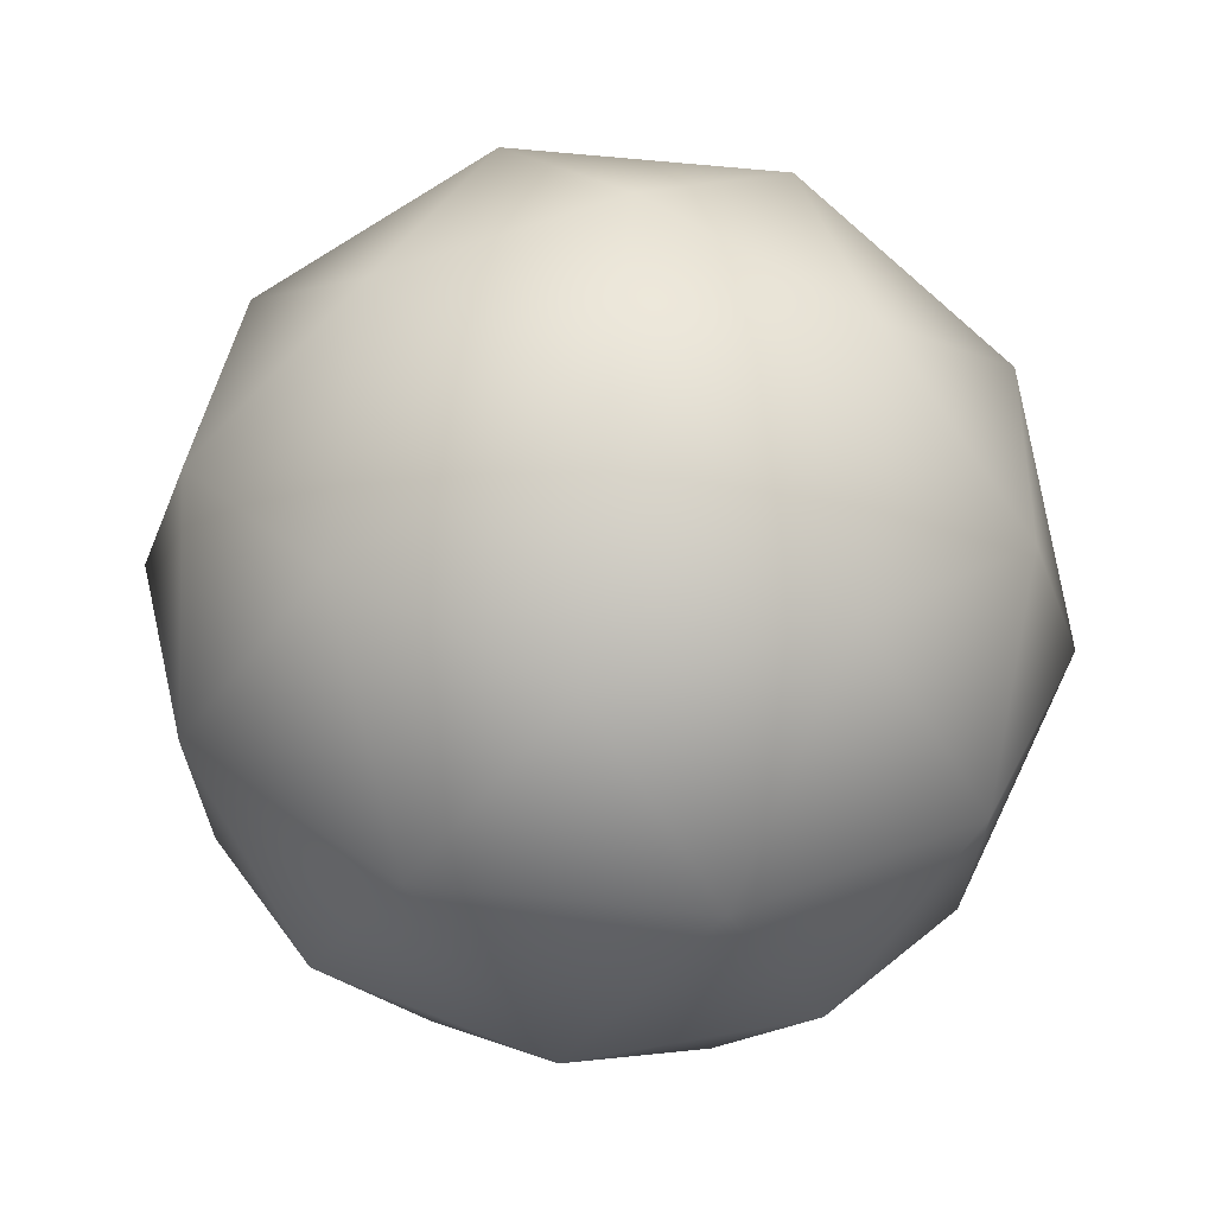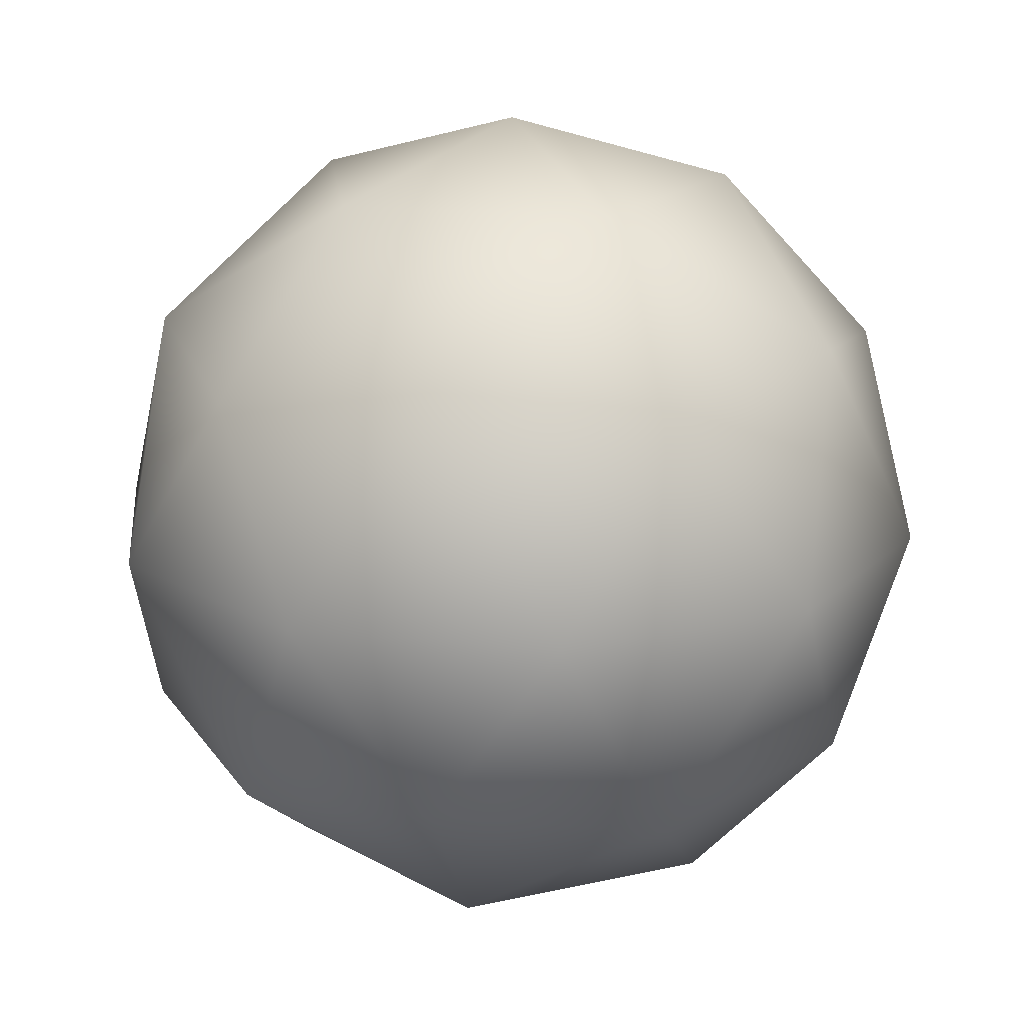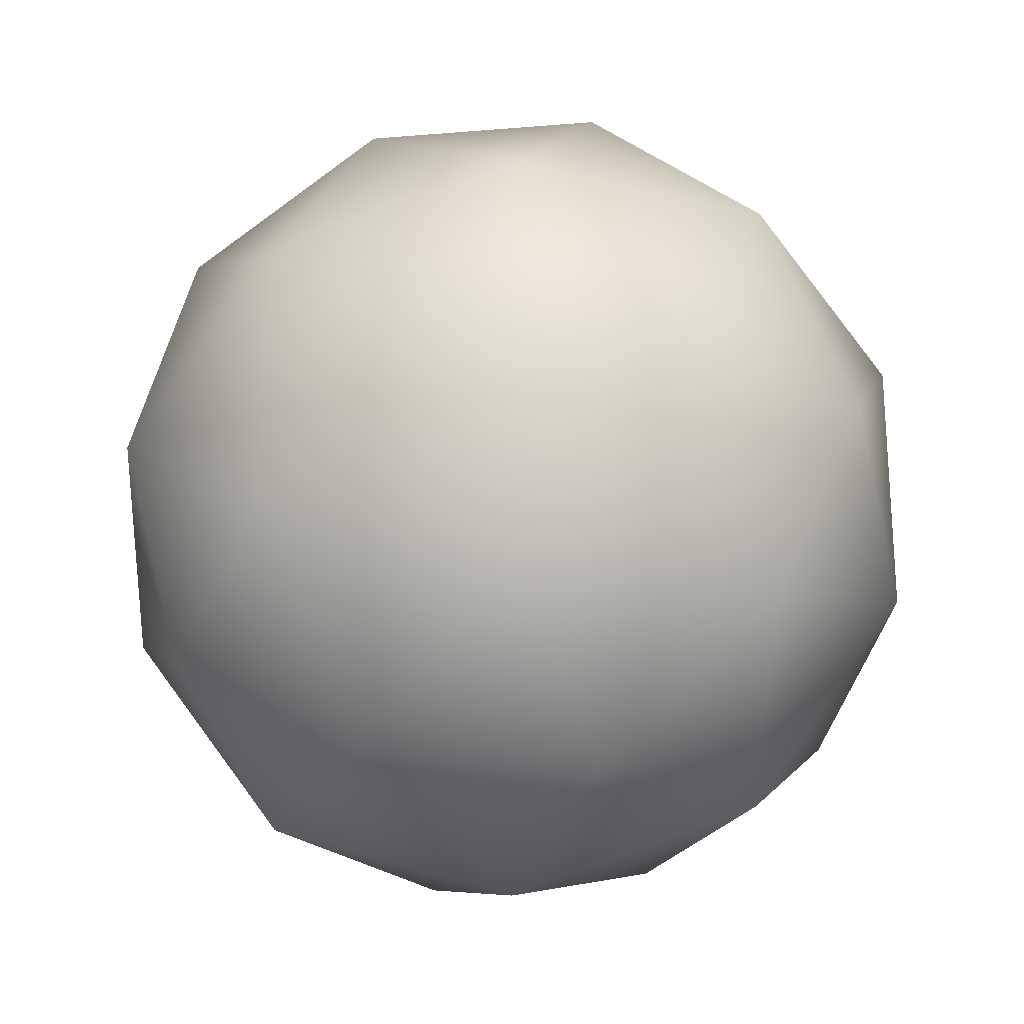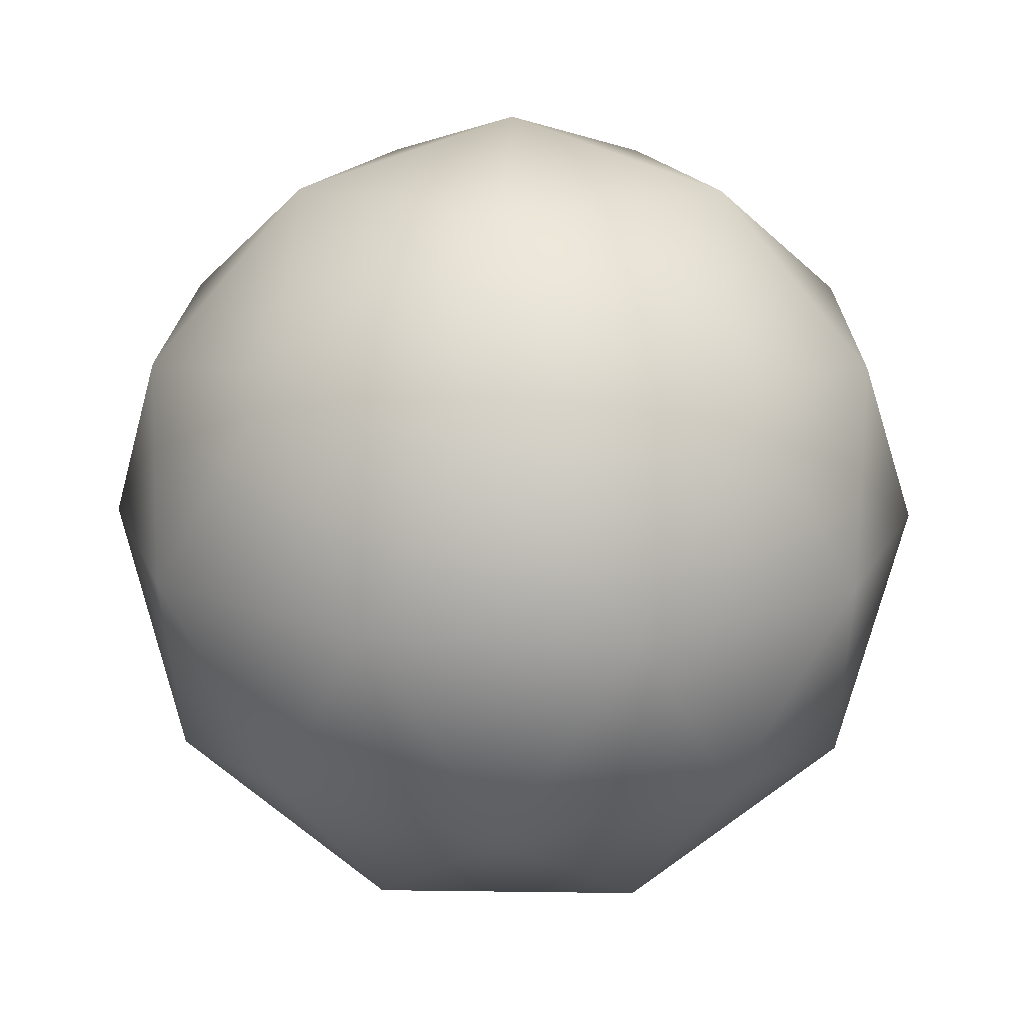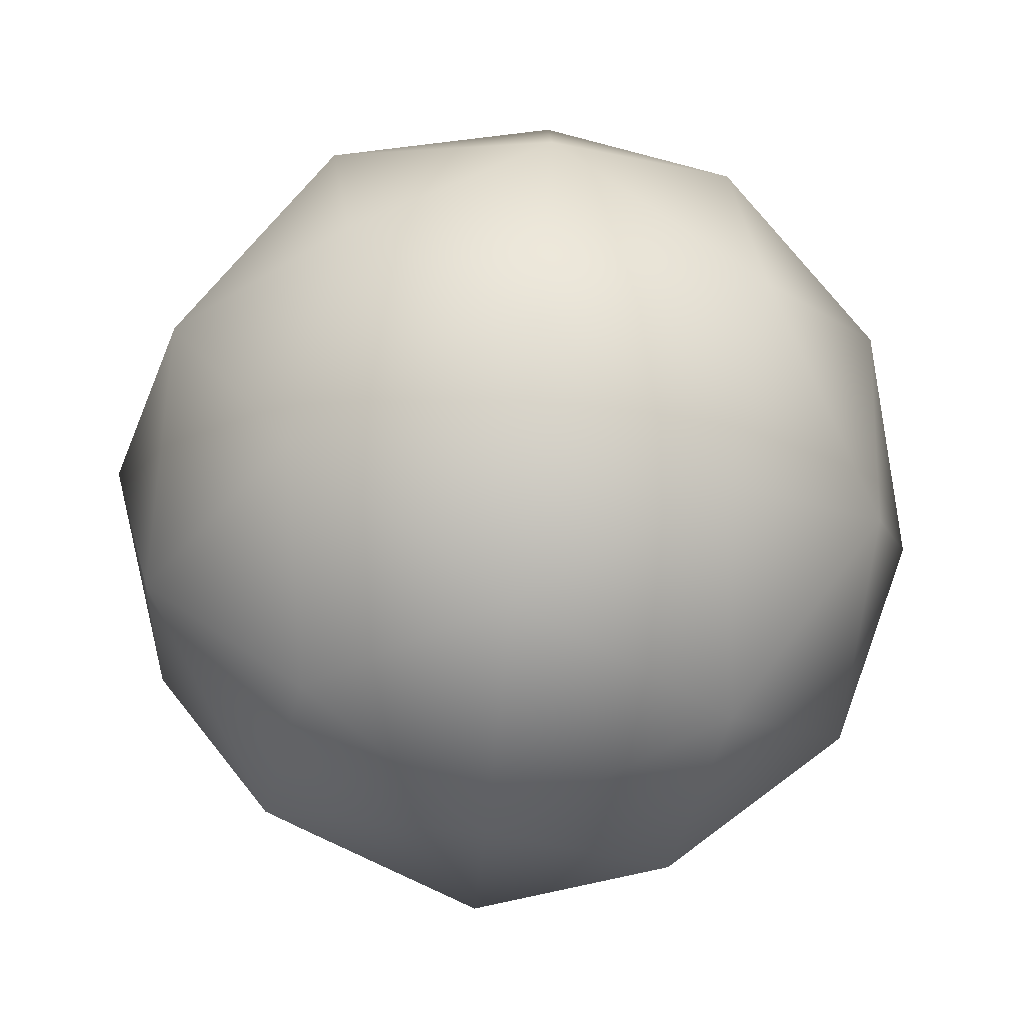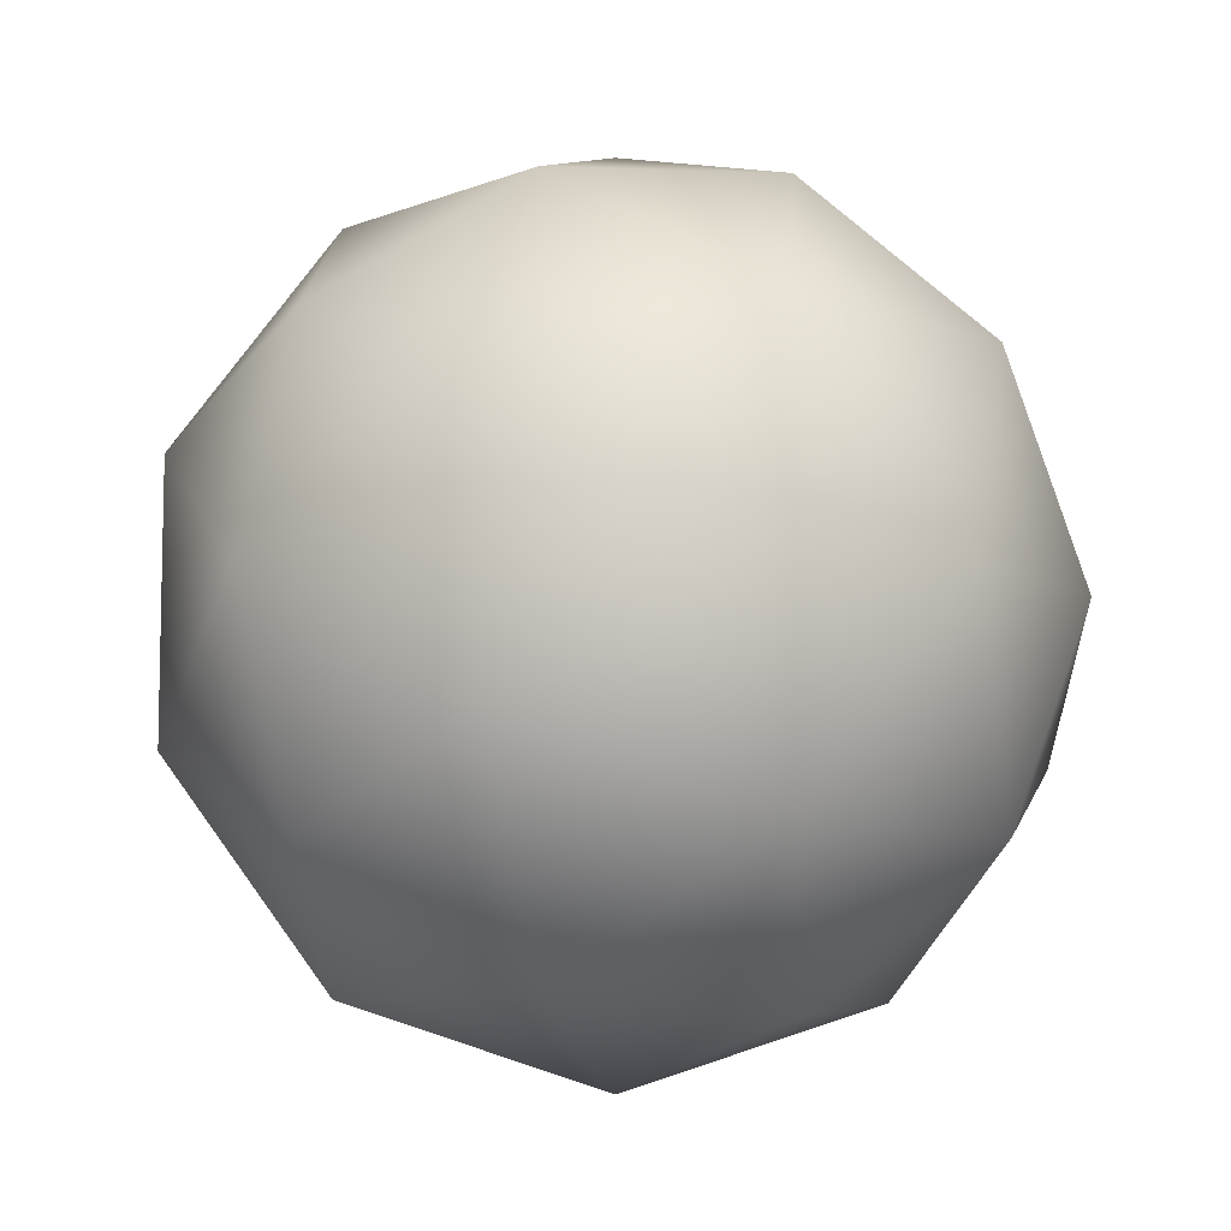
<metadata>
{"format":"obj","ext":"obj","renderer":"f3d","projection":"perspective","resolution":1024,"background":"white","views":[{"elev":67.5,"azim":-142.6,"up":"+Y"},{"elev":17.6,"azim":-150.2,"up":"+Z"},{"elev":-24.0,"azim":-170.6,"up":"+Y"},{"elev":17.1,"azim":19.6,"up":"+Z"},{"elev":-78.9,"azim":147.8,"up":"+Y"},{"elev":-8.7,"azim":-11.6,"up":"+Y"}]}
</metadata>
<code>
g [shop]orb
v 0.2444 3.073e-07 0.1222
v 0.2599 0.08445 -2.442e-07
v 0.2599 -0.08444 -4.423e-07
v 0.1881 0.1366 0.1437
v 0.1606 0.2211 -2.442e-07
v 0.1881 -0.1366 0.1437
v 0.1606 -0.2211 -4.423e-07
v 0.07553 0.2325 0.1222
v 3.073e-07 0.2733 -2.442e-07
v 0.1437 3.073e-07 0.2325
v 0.07553 -0.2325 0.1222
v 3.073e-07 -0.2733 -4.423e-07
v 0.0444 0.1366 0.2325
v -0.07183 0.2211 0.1437
v -0.1606 0.2211 -2.442e-07
v 0.0444 -0.1366 0.2325
v -0.07183 -0.2211 0.1437
v -0.1606 -0.2211 -4.423e-07
v 3.073e-07 1.537e-07 0.2733
v -0.1977 0.1437 0.1222
v -0.2599 0.08445 -2.442e-07
v -0.1162 0.08445 0.2325
v -0.1162 -0.08444 0.2325
v -0.1977 -0.1437 0.1222
v -0.2599 -0.08444 -4.423e-07
v -0.2325 3.073e-07 0.1437
v 0.2599 -0.08444 -4.423e-07
v 0.2325 6.146e-07 -0.1437
v 0.1977 -0.1437 -0.1222
v 0.2599 0.08445 -2.442e-07
v 0.1606 -0.2211 -4.423e-07
v 0.07183 -0.2211 -0.1437
v 3.073e-07 -0.2733 -4.423e-07
v 0.1977 0.1437 -0.1222
v 0.1606 0.2211 -2.442e-07
v 0.1162 -0.08444 -0.2325
v -0.07553 -0.2325 -0.1222
v -0.1606 -0.2211 -4.423e-07
v 0.07183 0.2211 -0.1437
v 3.073e-07 0.2733 -2.442e-07
v 0.1162 0.08445 -0.2325
v -0.04439 -0.1366 -0.2325
v -0.1881 -0.1366 -0.1437
v -0.2599 -0.08444 -4.423e-07
v -0.07553 0.2325 -0.1222
v -0.1606 0.2211 -2.442e-07
v -0.04439 0.1366 -0.2325
v 3.073e-07 6.146e-07 -0.2733
v -0.1881 0.1366 -0.1437
v -0.2599 0.08445 -2.442e-07
v -0.2444 6.146e-07 -0.1222
v -0.1437 6.146e-07 -0.2325
g [shop]orb_0
f 3 2 1
f 4 1 2
f 4 2 5
f 1 6 3
f 6 7 3
f 8 4 5
f 5 9 8
f 1 4 10
f 6 1 10
f 6 11 7
f 12 7 11
f 4 8 13
f 4 13 10
f 14 8 9
f 8 14 13
f 14 9 15
f 11 6 16
f 6 10 16
f 11 17 12
f 17 11 16
f 17 18 12
f 10 13 19
f 16 10 19
f 20 14 15
f 15 21 20
f 14 22 13
f 13 22 19
f 14 20 22
f 23 16 19
f 17 16 23
f 22 23 19
f 17 24 18
f 24 17 23
f 25 18 24
f 26 21 25
f 26 20 21
f 20 26 22
f 26 23 22
f 26 24 23
f 24 26 25
f 29 28 27
f 28 30 27
f 27 31 29
f 32 29 31
f 32 31 33
f 28 34 30
f 35 30 34
f 28 29 36
f 29 32 36
f 37 32 33
f 33 38 37
f 34 39 35
f 39 40 35
f 34 28 41
f 28 36 41
f 39 34 41
f 32 42 36
f 32 37 42
f 43 37 38
f 37 43 42
f 43 38 44
f 39 45 40
f 46 40 45
f 39 41 47
f 45 39 47
f 41 36 48
f 36 42 48
f 47 41 48
f 45 49 46
f 49 45 47
f 49 50 46
f 44 50 51
f 51 43 44
f 49 51 50
f 42 52 48
f 52 47 48
f 43 52 42
f 43 51 52
f 51 49 52
f 49 47 52

</code>
